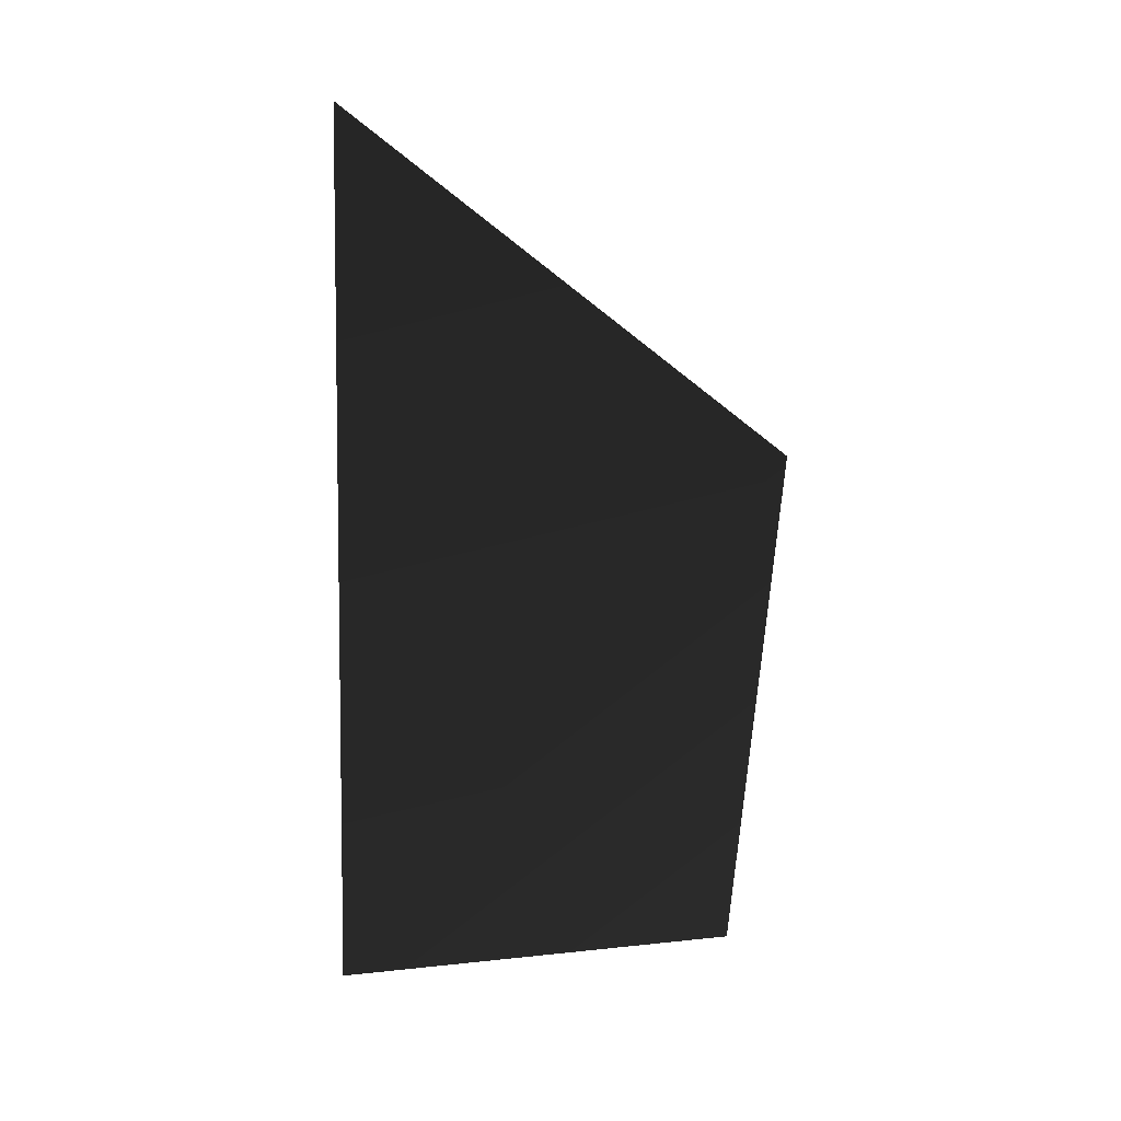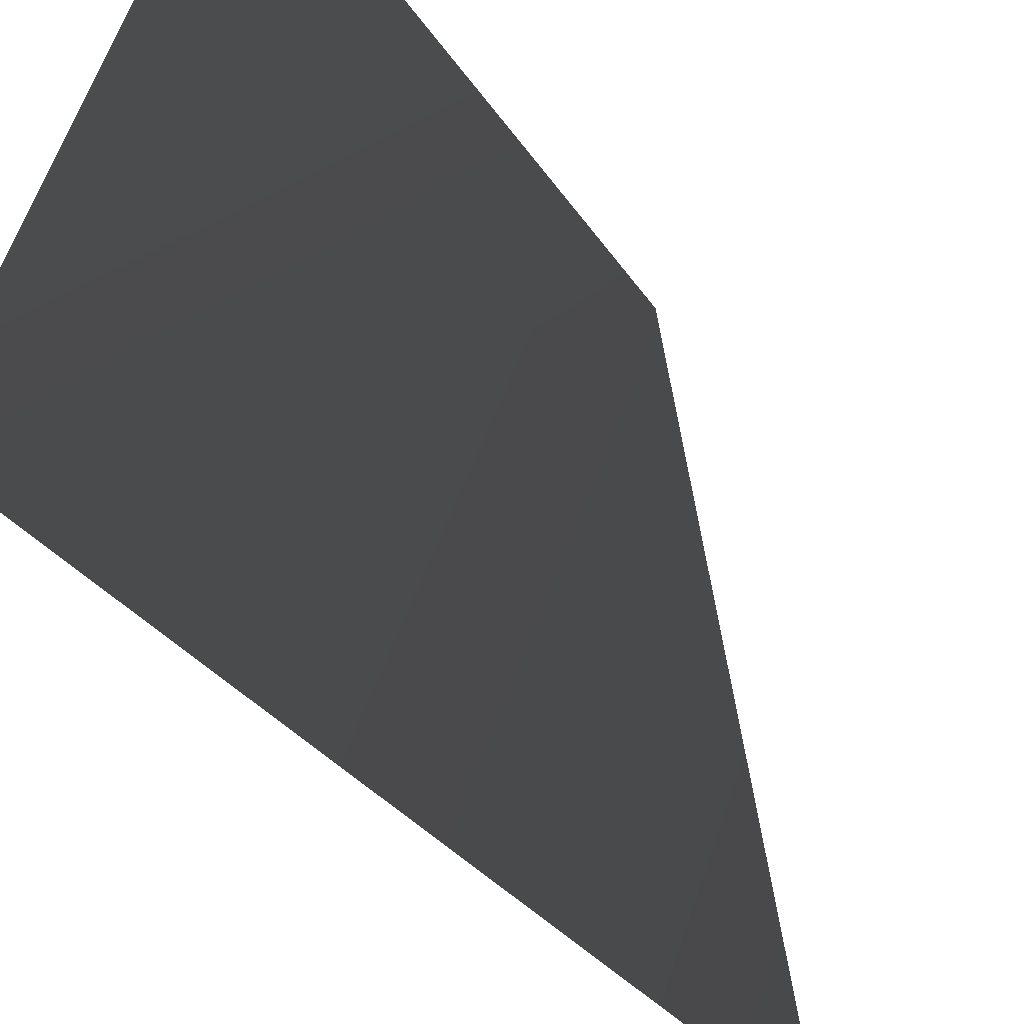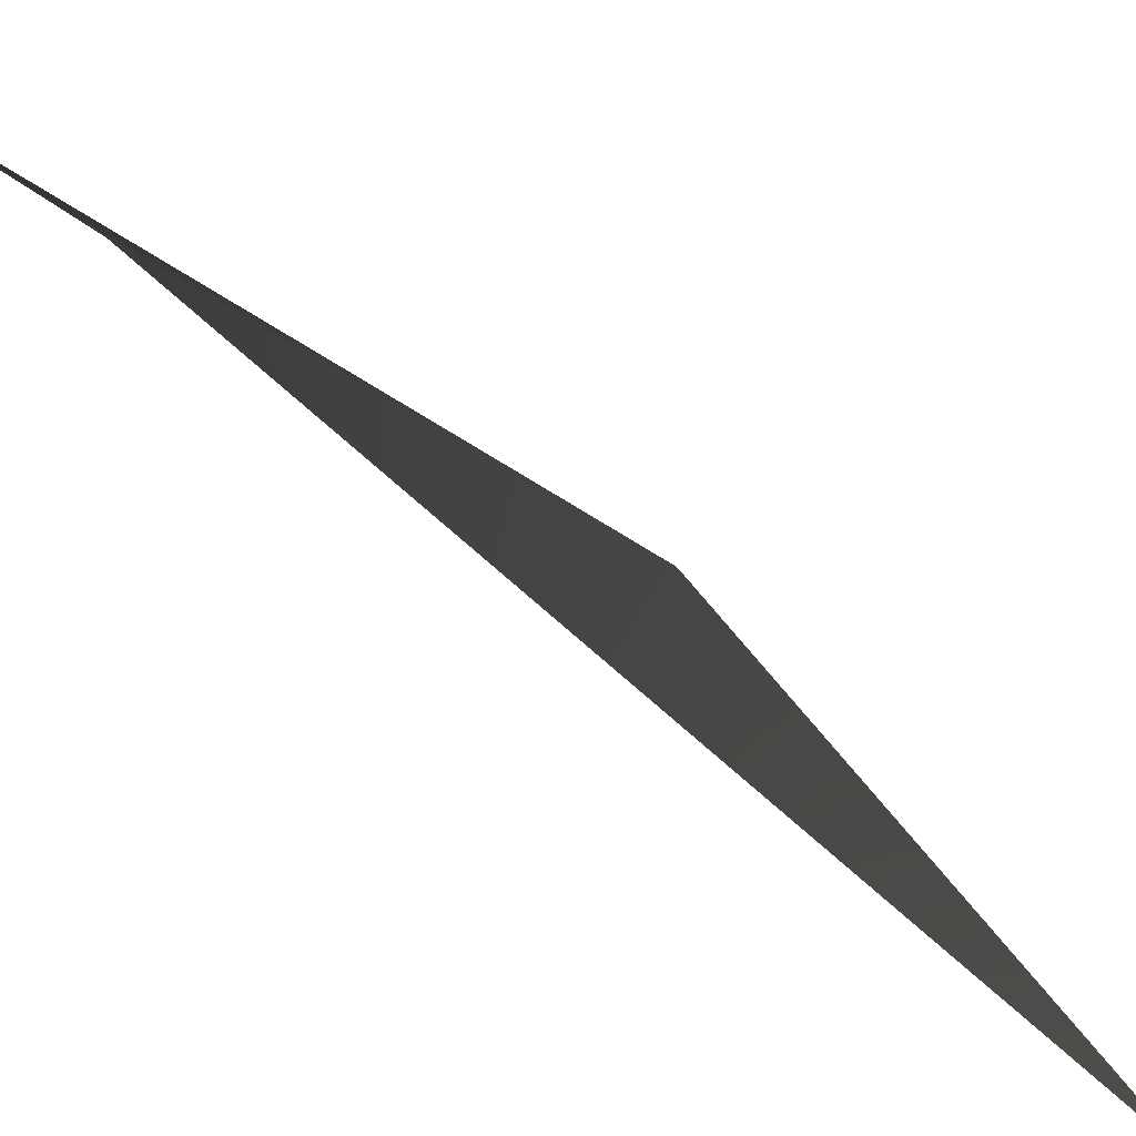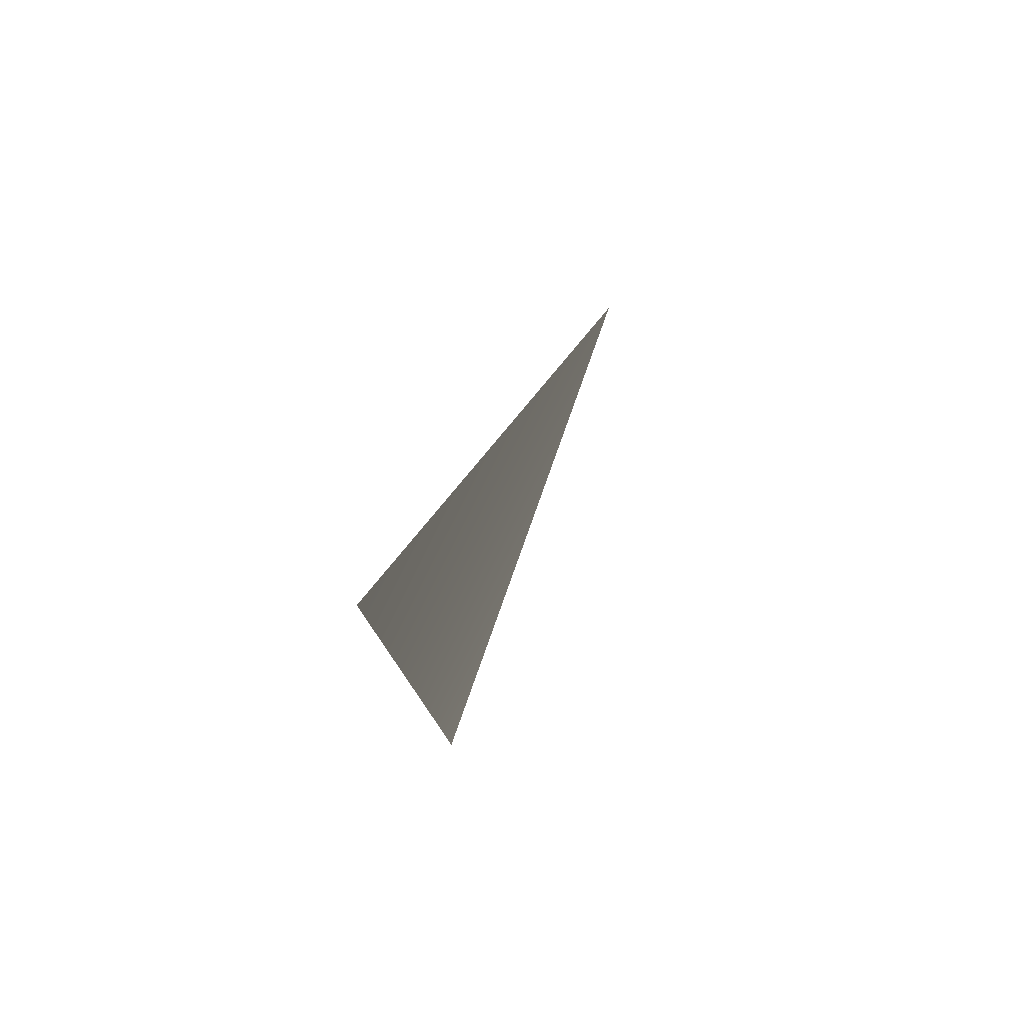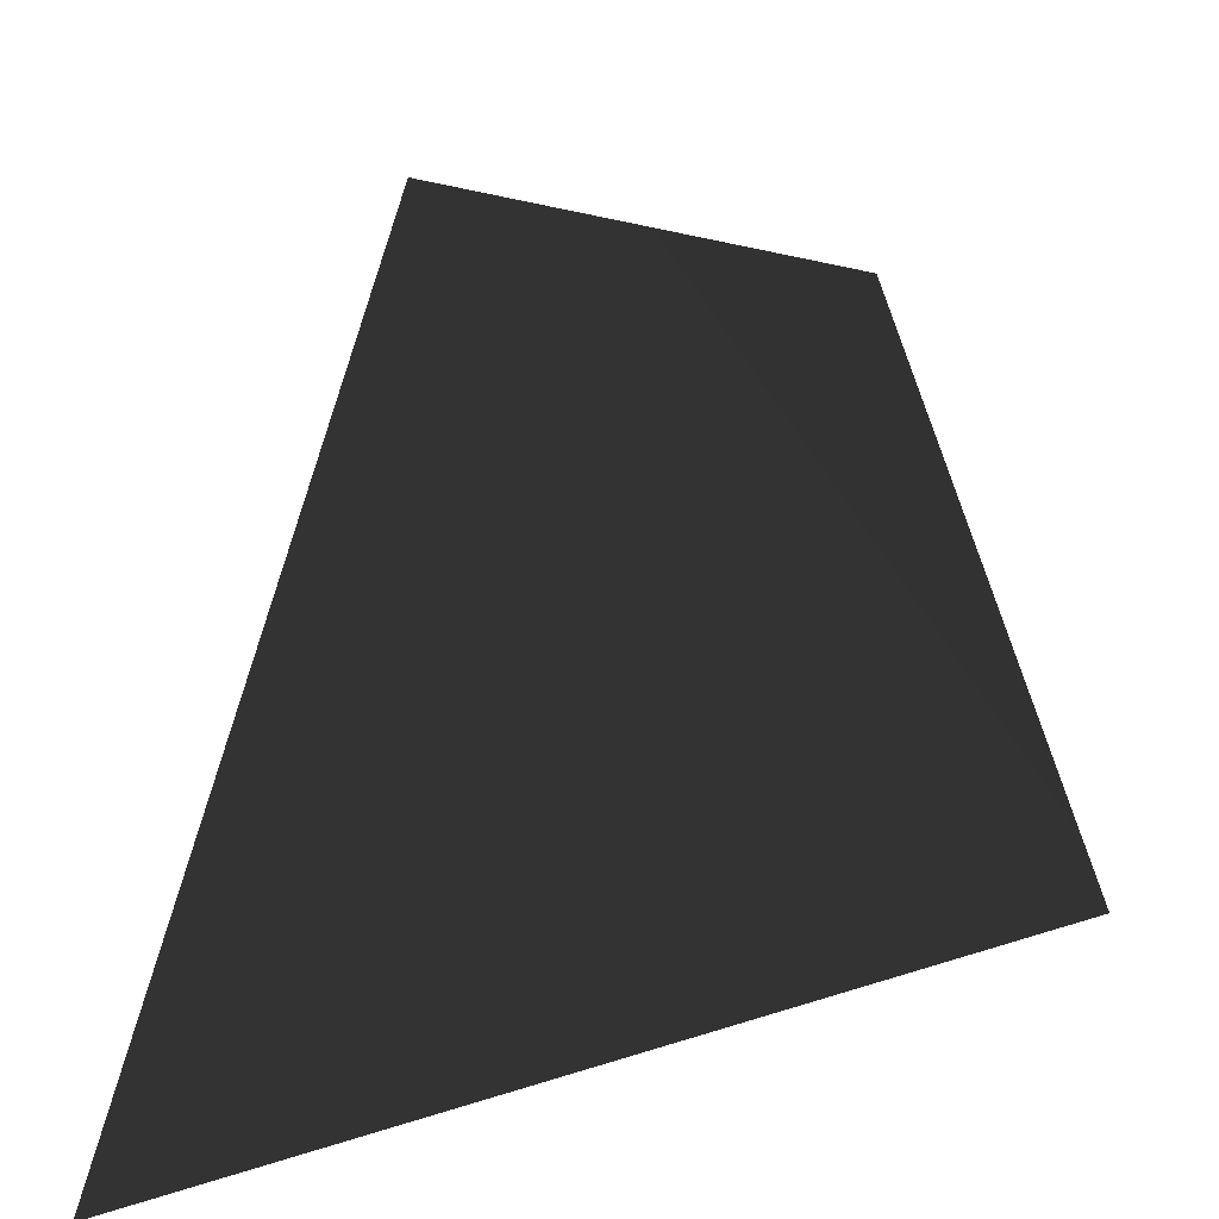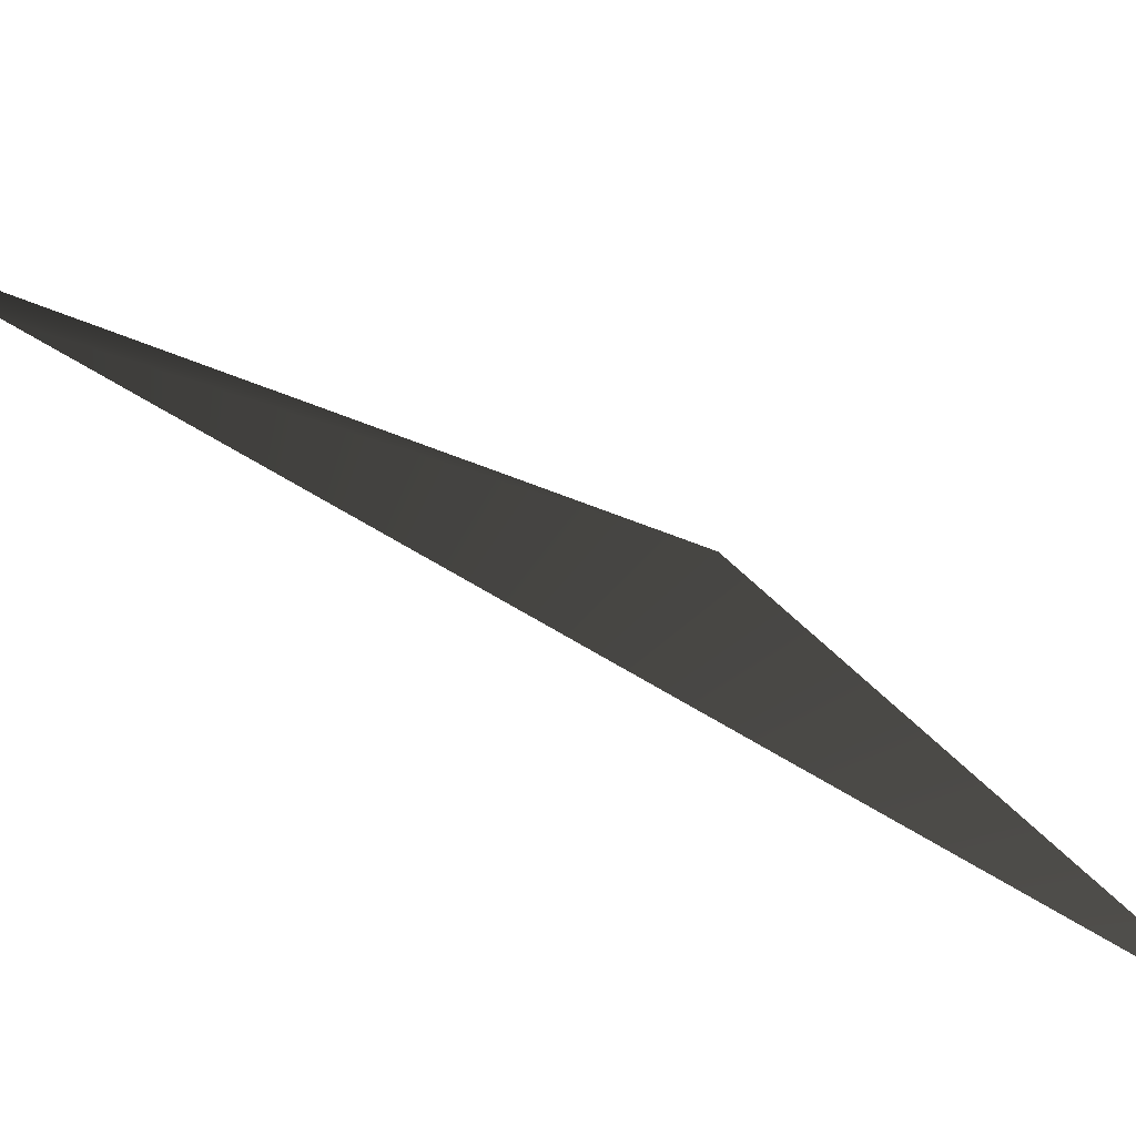
<metadata>
{"format":"obj","ext":"obj","renderer":"f3d","projection":"perspective","resolution":1024,"background":"white","views":[{"elev":16.5,"azim":102.5,"up":"+Z"},{"elev":-36.1,"azim":-150.6,"up":"+Y"},{"elev":64.0,"azim":-50.9,"up":"+Y"},{"elev":77.7,"azim":40.1,"up":"+Z"},{"elev":5.5,"azim":31.8,"up":"+Y"},{"elev":65.0,"azim":-62.5,"up":"+Y"}]}
</metadata>
<code>
v 0.1069 -0.207 -0.4228
v -0.01238 0.1998 0.09553
v 0.04792 -0.2081 0.4135
v -0.03961 0.1525 -0.4137
v 0.1069 -0.207 -0.4228
v -0.01238 0.1998 0.09553
v -0.03961 0.1525 -0.4137
v 0.04792 -0.2081 0.4135
g glass_door_frontL_9526_209
f 1 3 2
f 2 4 1
f 5 7 6
f 6 8 5

</code>
